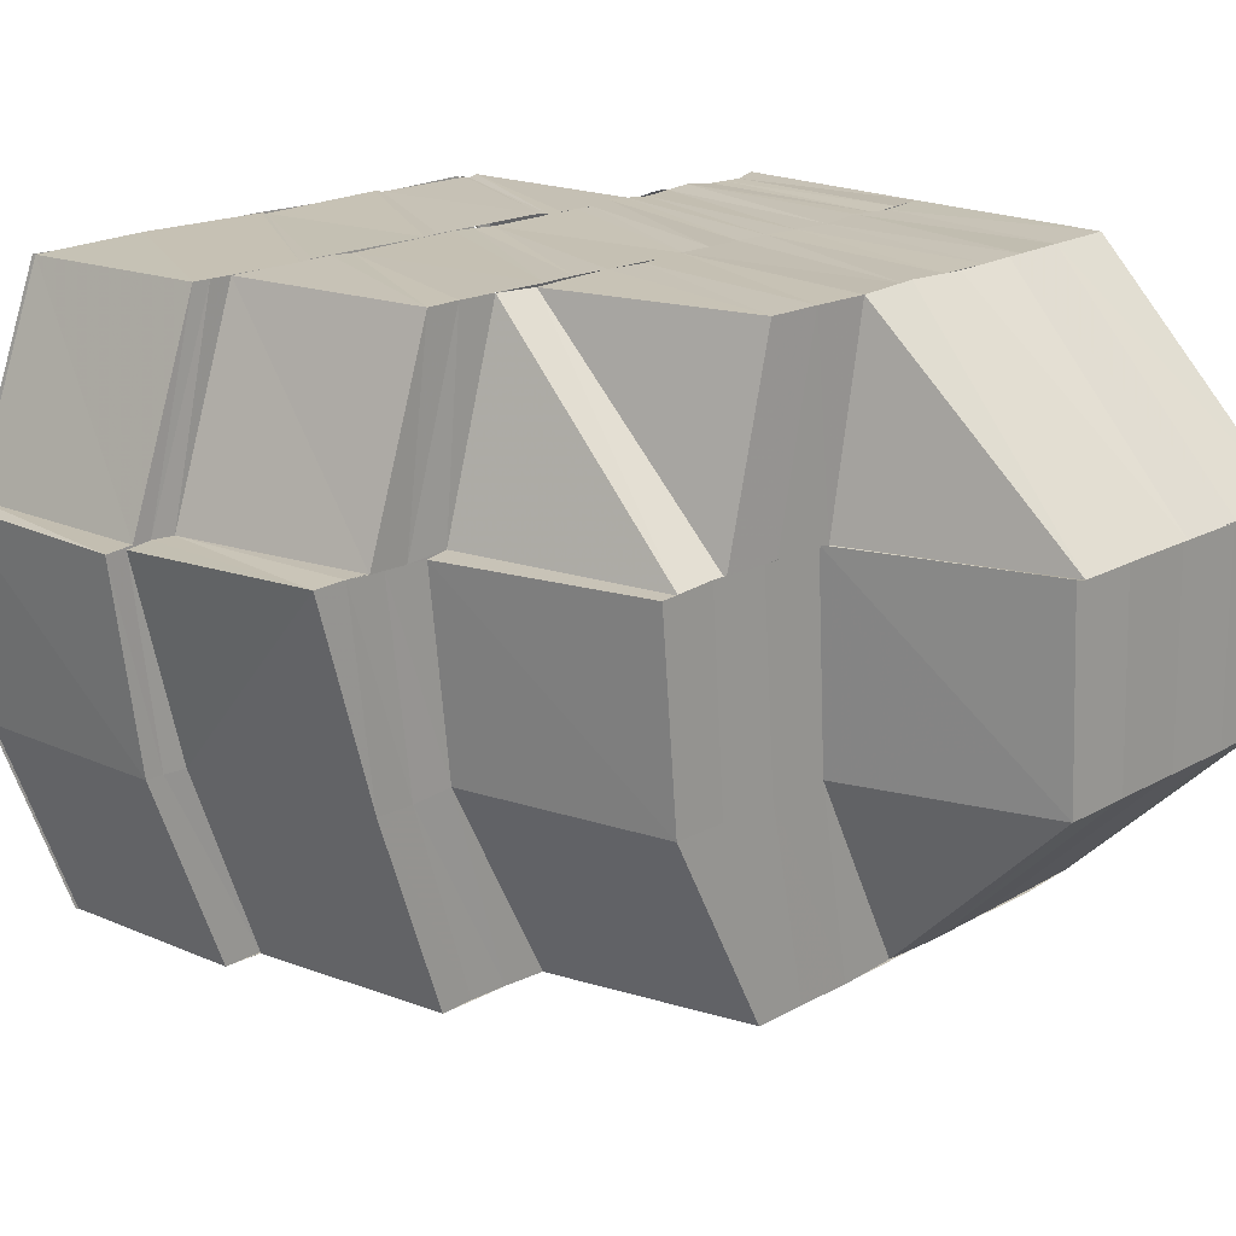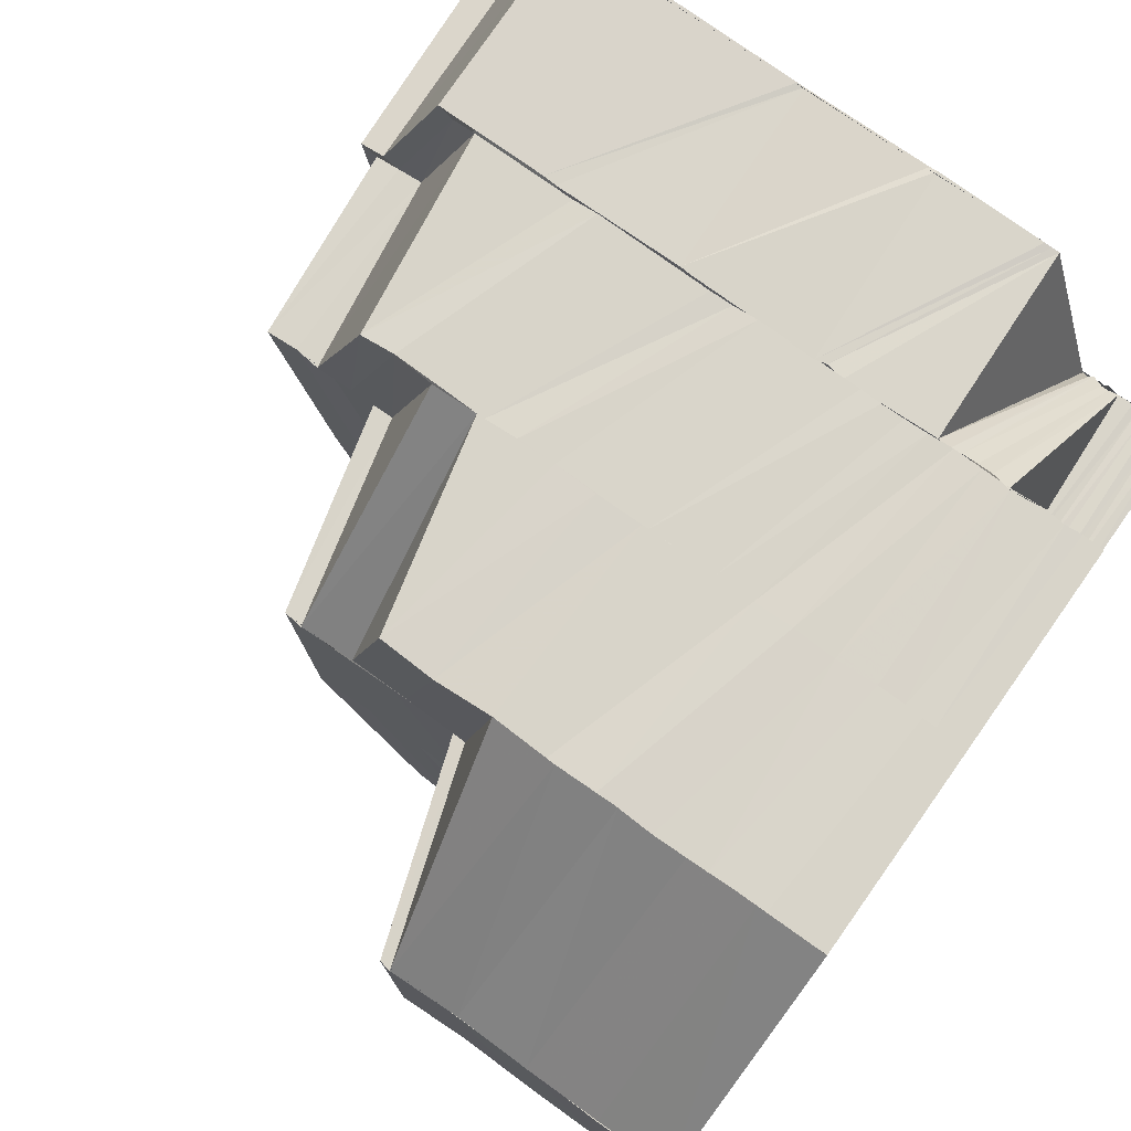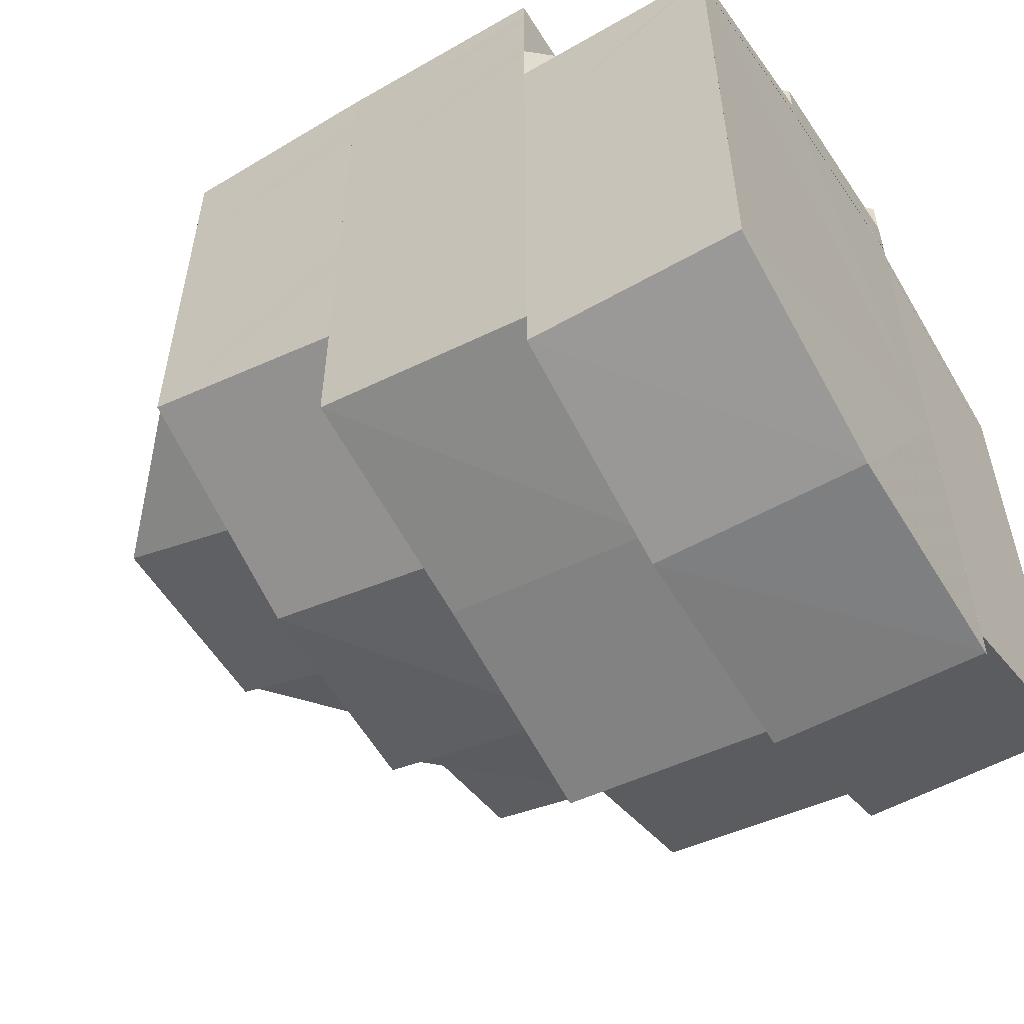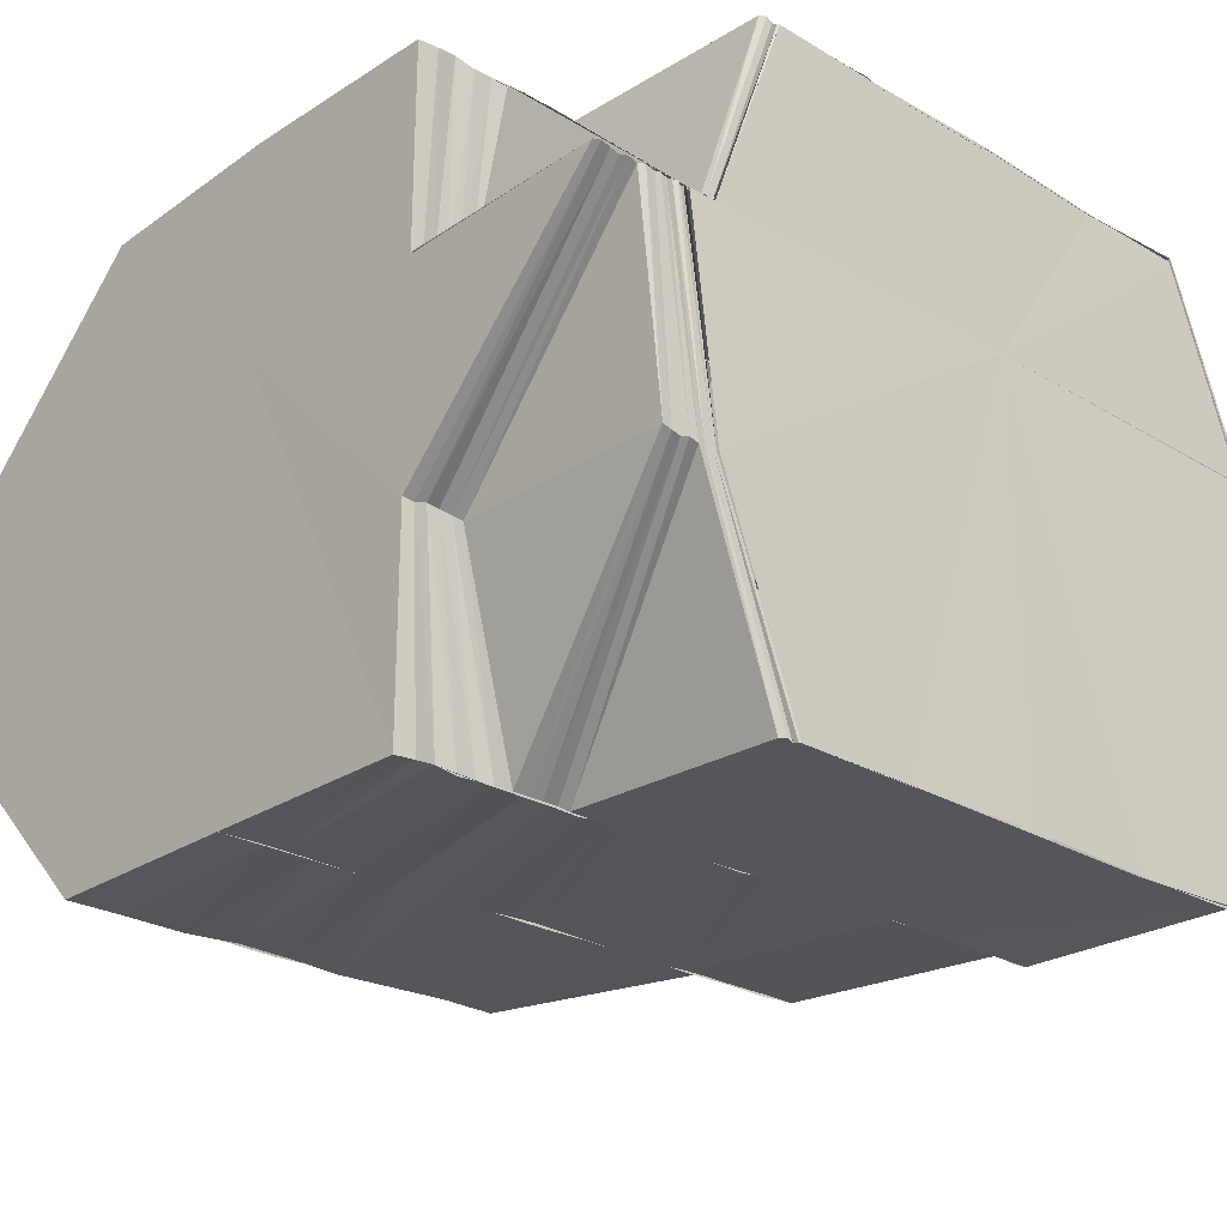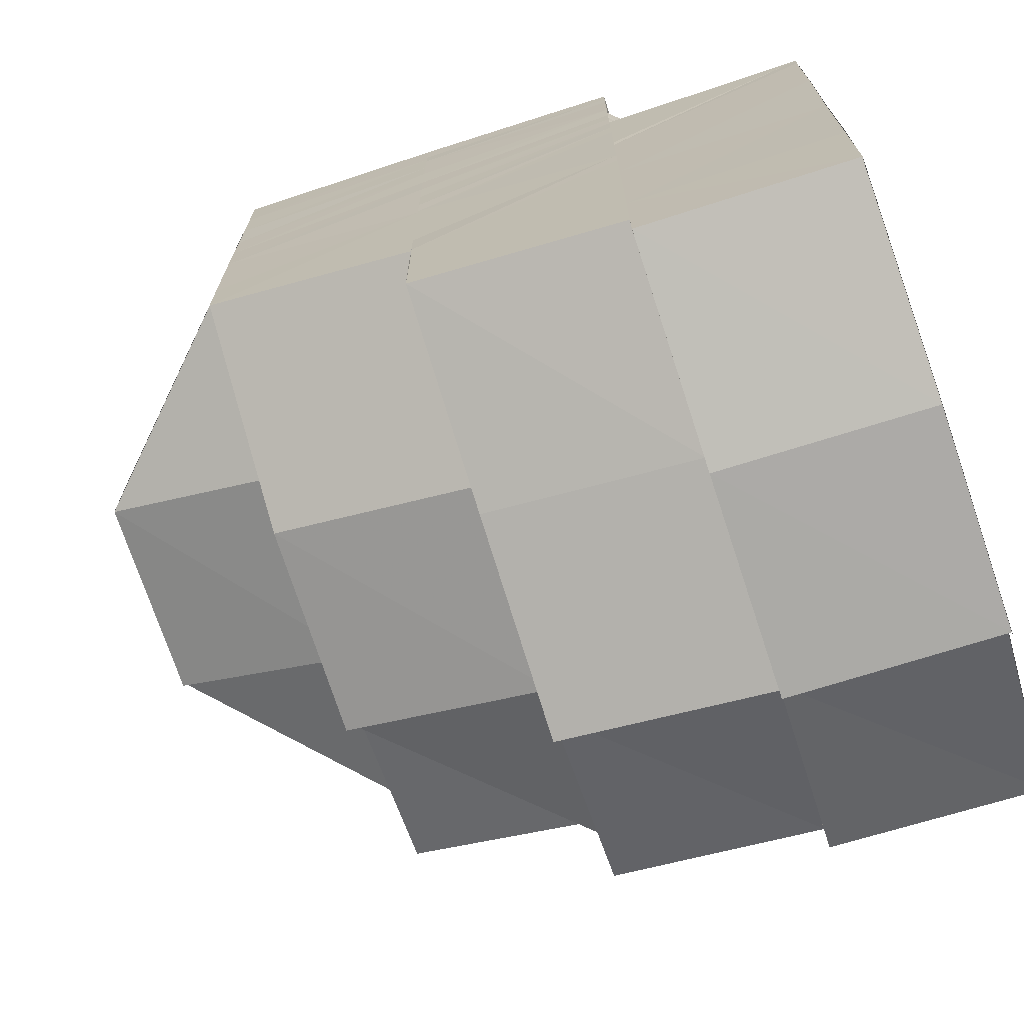
<metadata>
{"format":"obj","ext":"obj","renderer":"f3d","projection":"perspective","resolution":1024,"background":"white","views":[{"elev":18.9,"azim":-136.3,"up":"+Y"},{"elev":74.8,"azim":-54.4,"up":"+Y"},{"elev":-55.6,"azim":32.1,"up":"+Z"},{"elev":-25.3,"azim":46.9,"up":"+Y"},{"elev":-71.2,"azim":18.3,"up":"+Z"}]}
</metadata>
<code>
o 16128
v 2230 1871 9.039
v 2230 1871 9.035
v 2230 1871 9.039
v 2230 1871 9.039
v 2230 1871 9.035
v 2230 1871 9.035
v 2230 1871 9.039
v 2230 1871 9.032
v 2230 1871 9.031
v 2230 1871 9.029
v 2230 1871 9.028
v 2230 1871 9.026
v 2230 1871 9.024
v 2230 1871 9.023
v 2230 1871 9.021
v 2230 1871 9.024
v 2230 1871 9.039
v 2230 1871 9.037
v 2230 1871 9.039
v 2230 1871 9.038
v 2230 1871 9.036
v 2230 1871 9.039
v 2230 1871 9.034
v 2230 1871 9.033
v 2230 1871 9.037
v 2230 1871 9.037
v 2230 1871 9.038
v 2230 1871 9.039
v 2230 1871 9.036
v 2230 1871 9.036
v 2230 1871 9.037
v 2230 1871 9.034
v 2230 1871 9.036
v 2230 1871 9.038
v 2230 1871 9.038
v 2230 1871 9.037
v 2230 1871 9.036
v 2230 1871 9.039
v 2230 1871 9.039
v 2230 1871 9.032
v 2230 1871 9.033
v 2230 1871 9.03
v 2230 1871 9.03
v 2230 1871 9.031
v 2230 1871 9.028
v 2230 1871 9.028
v 2230 1871 9.03
v 2230 1871 9.025
v 2230 1871 9.026
v 2230 1871 9.029
v 2230 1871 9.023
v 2230 1871 9.025
v 2230 1871 9.028
v 2230 1871 9.023
v 2230 1871 9.027
v 2230 1871 9.022
v 2230 1871 9.018
v 2230 1871 9.02
v 2230 1871 9.023
v 2230 1871 9.017
v 2230 1871 9.02
v 2230 1871 9.015
v 2230 1871 9.019
v 2230 1871 9.013
v 2230 1871 9.01
v 2230 1871 9.008
v 2230 1871 9.01
v 2230 1871 9.012
v 2230 1871 9.008
v 2230 1871 9.007
v 2230 1871 9.008
v 2230 1871 9.005
v 2230 1871 9.021
v 2230 1871 9.017
v 2230 1871 9.02
v 2230 1871 9.017
v 2230 1871 9.014
v 2230 1871 9.015
v 2230 1871 9.018
v 2230 1871 9.012
v 2230 1871 9.021
v 2230 1871 9.012
v 2230 1871 9.02
v 2230 1871 9.017
v 2230 1871 9.023
v 2230 1871 9.02
v 2230 1871 9.024
v 2230 1871 9.009
v 2230 1871 9.011
v 2230 1871 9.007
v 2230 1871 9.008
v 2230 1871 9.011
v 2230 1871 9.008
v 2230 1871 9.005
v 2230 1871 9.01
v 2230 1871 9.014
v 2230 1871 9.015
v 2230 1871 9.017
v 2230 1871 9.02
v 2230 1871 9.012
v 2230 1871 9.018
v 2230 1871 9.017
v 2230 1871 9.02
v 2230 1871 9.023
v 2230 1871 9.017
v 2230 1871 9.021
v 2230 1871 9.02
v 2230 1871 9.026
v 2230 1871 9.024
v 2230 1871 9.029
v 2230 1871 9.024
v 2230 1871 9.02
v 2230 1871 9.028
v 2230 1871 9.024
v 2230 1871 9.032
v 2230 1871 9.024
v 2230 1871 9.021
v 2230 1871 9.027
v 2230 1871 9.031
v 2230 1871 9.035
v 2230 1871 9.031
v 2230 1871 9.035
v 2230 1871 9.039
v 2230 1871 9.039
v 2230 1871 9.039
v 2230 1871 9.036
v 2230 1871 9.039
v 2230 1871 9.037
v 2230 1871 9.039
v 2230 1871 9.038
v 2230 1871 9.039
v 2230 1871 9.036
v 2230 1871 9.037
v 2230 1871 9.038
v 2230 1871 9.037
v 2230 1871 9.039
v 2230 1871 9.033
v 2230 1871 9.034
v 2230 1871 9.03
v 2230 1871 9.032
v 2230 1871 9.028
v 2230 1871 9.034
v 2230 1871 9.037
v 2230 1871 9.03
v 2230 1871 9.025
v 2230 1871 9.033
v 2230 1871 9.028
v 2230 1871 9.031
v 2230 1871 9.023
v 2230 1871 9.026
v 2230 1871 9.03
v 2230 1871 9.025
v 2230 1871 9.029
v 2230 1871 9.023
v 2230 1871 9.028
v 2230 1871 9.022
v 2230 1871 9.017
v 2230 1871 9.015
v 2230 1871 9.02
v 2230 1871 9.013
v 2230 1871 9.008
v 2230 1871 9.007
v 2230 1871 9.004
v 2230 1871 9.007
v 2230 1871 9.002
v 2230 1871 9.006
v 2230 1871 9.001
v 2230 1871 9.005
v 2230 1871 9
v 2230 1871 9.001
v 2230 1871 9
v 2230 1871 9.001
v 2230 1871 9.005
v 2230 1871 9.005
v 2230 1871 9
v 2230 1871 9.001
v 2230 1871 9.001
v 2230 1871 9.005
v 2230 1871 9.001
v 2230 1871 9.004
v 2230 1871 9.007
v 2230 1871 9.001
v 2230 1871 9
v 2230 1871 9.001
v 2230 1871 9.001
v 2230 1871 9.005
v 2230 1871 9.001
v 2230 1871 9
v 2230 1871 9
v 2230 1871 9.004
v 2230 1871 9.001
v 2230 1871 9.005
v 2230 1871 9.001
v 2230 1871 9.017
v 2230 1871 9.01
v 2230 1871 9.017
v 2230 1871 9.023
v 2230 1871 9.029
v 2230 1871 9.033
v 2230 1871 9.033
v 2230 1871 9.034
v 2230 1871 9.029
v 2230 1871 9.023
v 2230 1871 9.017
v 2230 1871 9.01
v 2230 1871 9.004
v 2230 1871 9.001
v 2230 1871 9.005
v 2230 1871 8.999
v 2230 1871 9.001
v 2230 1871 9.005
v 2230 1871 9
v 2230 1871 9.011
v 2230 1871 9.01
v 2230 1871 9.017
v 2230 1871 9.018
v 2230 1871 9.024
v 2230 1871 9.025
v 2230 1871 9.03
v 2230 1871 9.03
v 2230 1871 9.03
v 2230 1871 9.025
v 2230 1871 9.03
v 2230 1871 9.031
v 2230 1871 9.034
v 2230 1871 9.029
v 2230 1871 9.033
v 2230 1871 9.033
v 2230 1871 9.033
v 2230 1871 9.029
v 2230 1871 9.033
v 2230 1871 9.029
v 2230 1871 9.034
v 2230 1871 9.034
v 2230 1871 9.034
v 2230 1871 9.035
v 2230 1871 9.035
v 2230 1871 9.03
v 2230 1871 9.034
v 2230 1871 9.03
v 2230 1871 9.03
v 2230 1871 9.034
v 2230 1871 9.035
v 2230 1871 9.034
v 2230 1871 9.035
v 2230 1871 9.031
v 2230 1871 9.034
v 2230 1871 9.036
v 2230 1871 9.032
v 2230 1871 9.035
v 2230 1871 9.036
v 2230 1871 9.033
v 2230 1871 9.035
v 2230 1871 9.033
v 2230 1871 9.033
v 2230 1871 9.036
v 2230 1871 9.035
v 2230 1871 9.037
v 2230 1871 9.035
v 2230 1871 9.036
v 2230 1871 9.035
v 2230 1871 9.036
v 2230 1871 9.037
v 2230 1871 9.036
v 2230 1871 9.037
v 2230 1871 9.036
v 2230 1871 9.035
v 2230 1871 9.037
v 2230 1871 9.037
v 2230 1871 9.036
v 2230 1871 9.037
v 2230 1871 9.038
v 2230 1871 9.038
v 2230 1871 9.038
v 2230 1871 9.038
v 2230 1871 9.039
v 2230 1871 9.038
v 2230 1871 9.039
v 2230 1871 9.039
v 2230 1871 9.036
v 2230 1871 9.034
v 2230 1871 9.039
v 2230 1871 9.039
v 2230 1871 9.039
v 2230 1871 9.039
v 2230 1871 9.039
v 2230 1871 9.039
v 2230 1871 9.039
v 2230 1871 9.039
v 2230 1871 9.039
v 2230 1871 9.039
v 2230 1871 9.039
v 2230 1871 9.039
v 2230 1871 9.038
v 2230 1871 9.039
v 2230 1871 9.037
v 2230 1871 9.038
v 2230 1871 9.039
v 2230 1871 9.039
v 2230 1871 9.038
v 2230 1871 9.039
v 2230 1871 9.038
v 2230 1871 9.038
v 2230 1871 9.038
v 2230 1871 9.038
v 2230 1871 9.039
v 2230 1871 9.036
v 2230 1871 9.038
v 2230 1871 9.038
v 2230 1871 9.037
v 2230 1871 9.037
v 2230 1871 9.035
v 2230 1871 9.037
v 2230 1871 9.037
v 2230 1871 9.036
v 2230 1871 9.037
v 2230 1871 9.036
v 2230 1871 9.037
v 2230 1871 9.034
v 2230 1871 9.036
v 2230 1871 9.037
v 2230 1871 9.036
v 2230 1871 9.037
v 2230 1871 9.036
v 2230 1871 9.033
v 2230 1871 9.036
v 2230 1871 9.036
v 2230 1871 9.035
v 2230 1871 9.034
v 2230 1871 9.035
v 2230 1871 9.033
v 2230 1871 9.034
v 2230 1871 9.035
v 2230 1871 9.033
v 2230 1871 9.034
v 2230 1871 9.032
v 2230 1871 9.034
v 2230 1871 9.031
v 2230 1871 9.034
v 2230 1871 9.031
v 2230 1871 9.033
v 2230 1871 9.033
v 2230 1871 9.03
v 2230 1871 9.03
v 2230 1871 9.026
v 2230 1871 9.025
v 2230 1871 9.03
v 2230 1871 9.029
v 2230 1871 9.025
v 2230 1871 9.03
v 2230 1871 9.033
v 2230 1871 9.033
v 2230 1871 9.033
v 2230 1871 9.03
v 2230 1871 9.03
v 2230 1871 9.03
v 2230 1871 9.029
v 2230 1871 9.033
v 2230 1871 9.029
v 2230 1871 9.029
v 2230 1871 9.033
v 2230 1871 9.029
v 2230 1871 9.024
v 2230 1871 9.018
v 2230 1871 9.018
v 2230 1871 9.024
v 2230 1871 9.017
v 2230 1871 9.011
v 2230 1871 9.011
v 2230 1871 9.017
v 2230 1871 9.01
v 2230 1871 9.005
v 2230 1871 9.005
v 2230 1871 9.005
v 2230 1871 9.001
v 2230 1871 9.006
v 2230 1871 9.002
v 2230 1871 9.005
v 2230 1871 9.001
v 2230 1871 9.007
v 2230 1871 9.004
v 2230 1871 9.002
v 2230 1871 9.004
v 2230 1871 9.001
v 2230 1871 9.002
v 2230 1871 9.004
v 2230 1871 9.004
v 2230 1871 9.005
v 2230 1871 9.004
v 2230 1871 9.007
v 2230 1871 9.004
v 2230 1871 9.002
v 2230 1871 9.002
v 2230 1871 9.005
v 2230 1871 9.007
v 2230 1871 9.01
v 2230 1871 9.006
v 2230 1871 9.005
v 2230 1871 9.008
v 2230 1871 9.012
v 2230 1871 9.009
v 2230 1871 9.008
v 2230 1871 9.014
v 2230 1871 9.011
v 2230 1871 9.008
v 2230 1871 9.021
v 2230 1871 9.02
v 2230 1871 9.017
v 2230 1871 9.004
v 2230 1871 9.002
v 2230 1871 9.005
v 2230 1871 9.002
v 2230 1871 9.004
v 2230 1871 9.005
v 2230 1871 9.008
v 2230 1871 9.002
v 2230 1871 9.001
v 2230 1871 9.004
f 1 2 3
f 4 5 1
f 5 6 7
f 5 8 6
f 8 9 6
f 8 10 9
f 10 11 9
f 10 12 11
f 12 13 11
f 12 14 13
f 14 15 16
f 17 18 4
f 19 20 17
f 18 21 22
f 18 23 21
f 23 24 21
f 20 25 26
f 27 26 28
f 25 29 30
f 31 30 26
f 30 32 23
f 33 32 30
f 34 35 27
f 35 36 31
f 36 37 33
f 38 34 39
f 32 40 23
f 23 40 24
f 32 41 40
f 40 42 24
f 41 43 40
f 40 43 42
f 41 44 43
f 43 45 42
f 44 46 43
f 43 46 45
f 44 47 46
f 46 48 45
f 47 49 46
f 46 49 48
f 47 50 49
f 49 51 48
f 48 51 14
f 50 52 49
f 50 53 52
f 53 54 52
f 53 55 54
f 55 56 54
f 54 56 57
f 51 58 59
f 56 60 57
f 56 61 60
f 61 62 60
f 61 63 62
f 63 64 62
f 62 64 65
f 64 66 67
f 64 68 69
f 68 70 69
f 71 70 72
f 73 74 58
f 51 73 75
f 73 57 76
f 57 77 76
f 76 77 78
f 76 78 79
f 77 80 78
f 75 79 81
f 77 82 80
f 83 84 79
f 85 83 81
f 81 86 87
f 82 88 80
f 82 65 88
f 80 88 89
f 65 90 88
f 88 91 92
f 93 94 90
f 95 93 90
f 96 89 97
f 97 98 99
f 89 100 97
f 96 97 101
f 102 96 101
f 101 97 103
f 101 103 104
f 97 100 105
f 102 101 106
f 106 101 104
f 107 102 106
f 106 104 108
f 107 106 109
f 109 106 108
f 109 108 110
f 111 112 109
f 113 109 110
f 114 109 113
f 113 110 115
f 116 117 114
f 118 114 113
f 119 113 115
f 118 113 119
f 119 115 120
f 121 118 119
f 122 119 120
f 121 119 122
f 122 120 123
f 2 121 122
f 2 122 124
f 3 122 125
f 125 126 127
f 127 128 129
f 128 130 131
f 132 133 130
f 128 132 134
f 126 135 136
f 126 137 135
f 137 138 135
f 137 139 138
f 139 140 138
f 139 141 140
f 140 142 132
f 132 142 143
f 141 144 140
f 140 144 142
f 141 145 144
f 144 146 142
f 144 147 146
f 145 147 144
f 147 148 146
f 145 149 147
f 103 149 145
f 147 150 148
f 150 151 148
f 150 152 151
f 152 153 151
f 152 154 153
f 154 155 153
f 154 156 155
f 157 156 154
f 157 158 156
f 158 159 156
f 158 160 159
f 161 160 158
f 161 162 160
f 163 164 161
f 165 166 162
f 167 168 166
f 169 167 165
f 165 170 166
f 171 172 170
f 172 173 174
f 175 171 176
f 176 177 178
f 179 165 180
f 180 165 181
f 182 183 165
f 184 185 183
f 186 187 184
f 185 188 189
f 190 191 185
f 192 190 193
f 190 191 194
f 195 190 194
f 196 195 194
f 197 196 194
f 198 197 194
f 199 198 194
f 200 201 194
f 202 200 194
f 203 202 194
f 204 203 194
f 205 204 194
f 206 205 194
f 207 206 194
f 207 206 208
f 209 207 194
f 209 207 177
f 210 207 211
f 212 209 210
f 174 208 213
f 208 214 213
f 213 214 215
f 213 215 216
f 216 215 217
f 216 217 218
f 218 217 219
f 218 220 221
f 222 218 223
f 222 223 224
f 224 221 225
f 219 226 227
f 219 227 228
f 226 229 227
f 226 230 229
f 230 231 229
f 230 232 231
f 229 231 233
f 231 234 233
f 229 233 235
f 227 229 235
f 227 235 236
f 228 227 236
f 228 236 237
f 238 228 239
f 240 241 228
f 242 228 237
f 242 237 243
f 244 242 243
f 224 242 244
f 244 243 245
f 246 224 244
f 247 244 245
f 246 244 247
f 247 245 248
f 249 246 247
f 250 247 248
f 249 247 250
f 250 248 251
f 252 249 250
f 253 250 251
f 252 250 253
f 254 252 253
f 255 253 256
f 256 257 258
f 259 260 258
f 251 261 262
f 263 264 262
f 265 263 266
f 266 267 33
f 268 265 269
f 269 270 271
f 272 268 273
f 273 271 274
f 275 274 276
f 277 272 275
f 278 277 279
f 280 281 267
f 37 280 267
f 282 278 283
f 284 282 283
f 285 284 283
f 286 285 283
f 287 286 283
f 288 287 283
f 289 288 283
f 290 289 283
f 291 290 283
f 292 291 283
f 293 294 295
f 294 296 297
f 295 297 298
f 134 297 299
f 297 300 301
f 302 303 300
f 297 302 304
f 143 302 297
f 304 305 306
f 143 307 302
f 308 309 305
f 302 310 308
f 307 310 302
f 310 311 303
f 307 312 310
f 313 314 309
f 310 315 313
f 312 315 310
f 315 316 311
f 317 318 316
f 312 319 315
f 319 320 315
f 315 320 321
f 321 322 314
f 323 324 322
f 319 325 326
f 327 328 329
f 330 331 332
f 261 333 331
f 333 334 331
f 333 335 334
f 335 336 334
f 335 337 336
f 337 338 336
f 337 339 338
f 339 340 338
f 339 341 340
f 342 343 340
f 340 344 345
f 344 346 345
f 343 347 346
f 347 348 349
f 350 349 346
f 351 352 350
f 353 351 354
f 351 355 356
f 352 357 355
f 352 358 359
f 358 360 359
f 361 362 360
f 359 363 349
f 349 363 364
f 363 365 364
f 363 366 365
f 366 367 365
f 365 367 368
f 367 369 368
f 367 370 369
f 370 371 369
f 369 371 372
f 371 373 372
f 374 373 375
f 376 372 377
f 378 379 377
f 380 376 381
f 376 382 383
f 377 384 385
f 386 385 387
f 388 386 389
f 390 391 388
f 391 392 393
f 389 394 395
f 395 394 396
f 397 389 395
f 398 399 396
f 395 396 400
f 397 395 401
f 401 395 400
f 402 397 401
f 401 400 403
f 402 401 100
f 100 401 403
f 404 405 100
f 100 403 105
f 105 403 406
f 105 406 149
f 407 408 149
f 409 410 411
f 412 413 414
f 414 413 415
f 416 417 418

</code>
